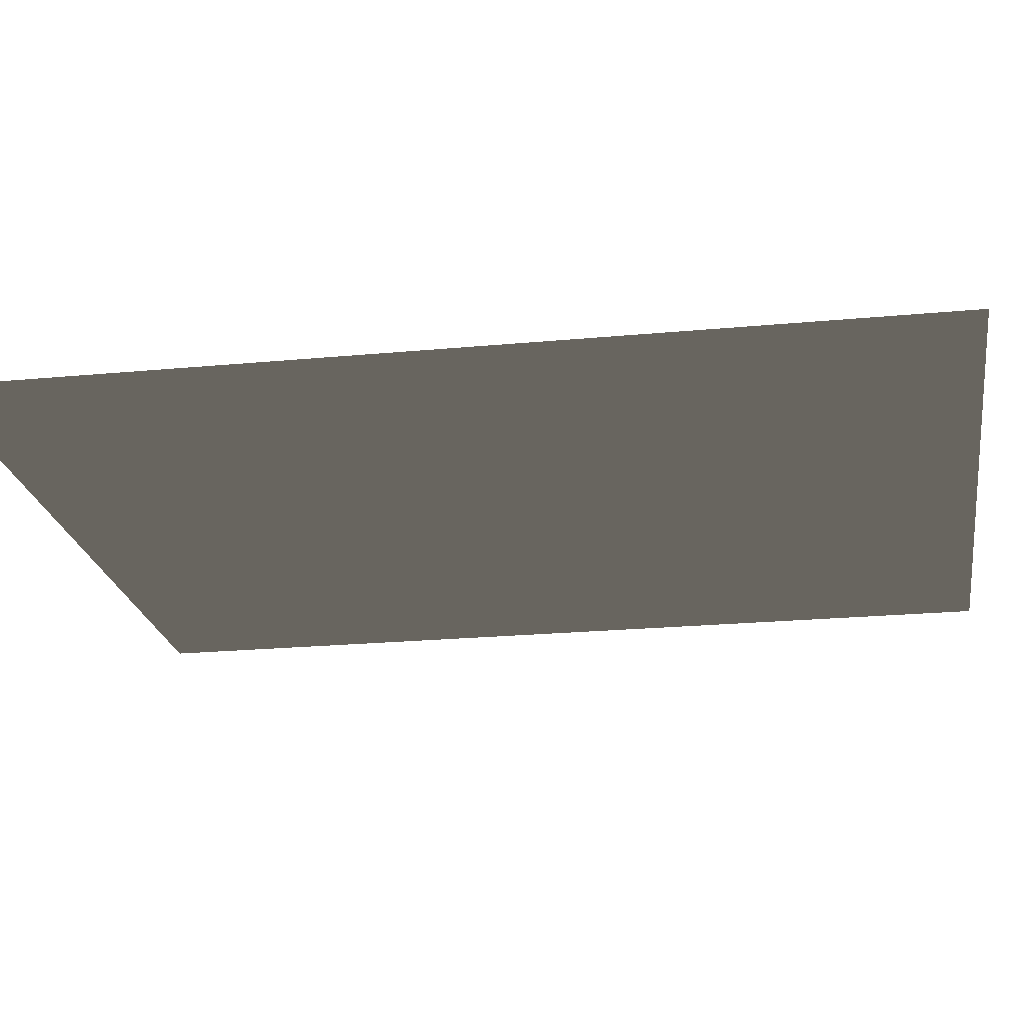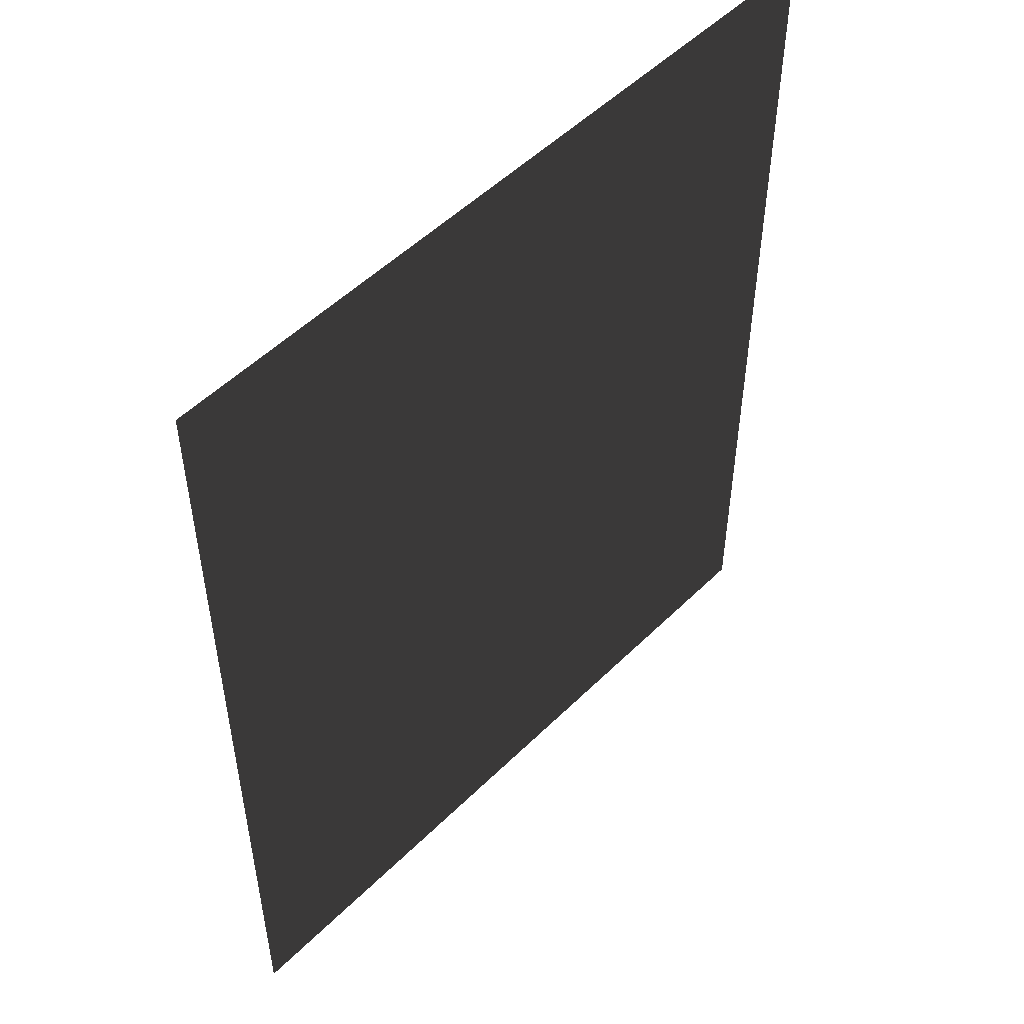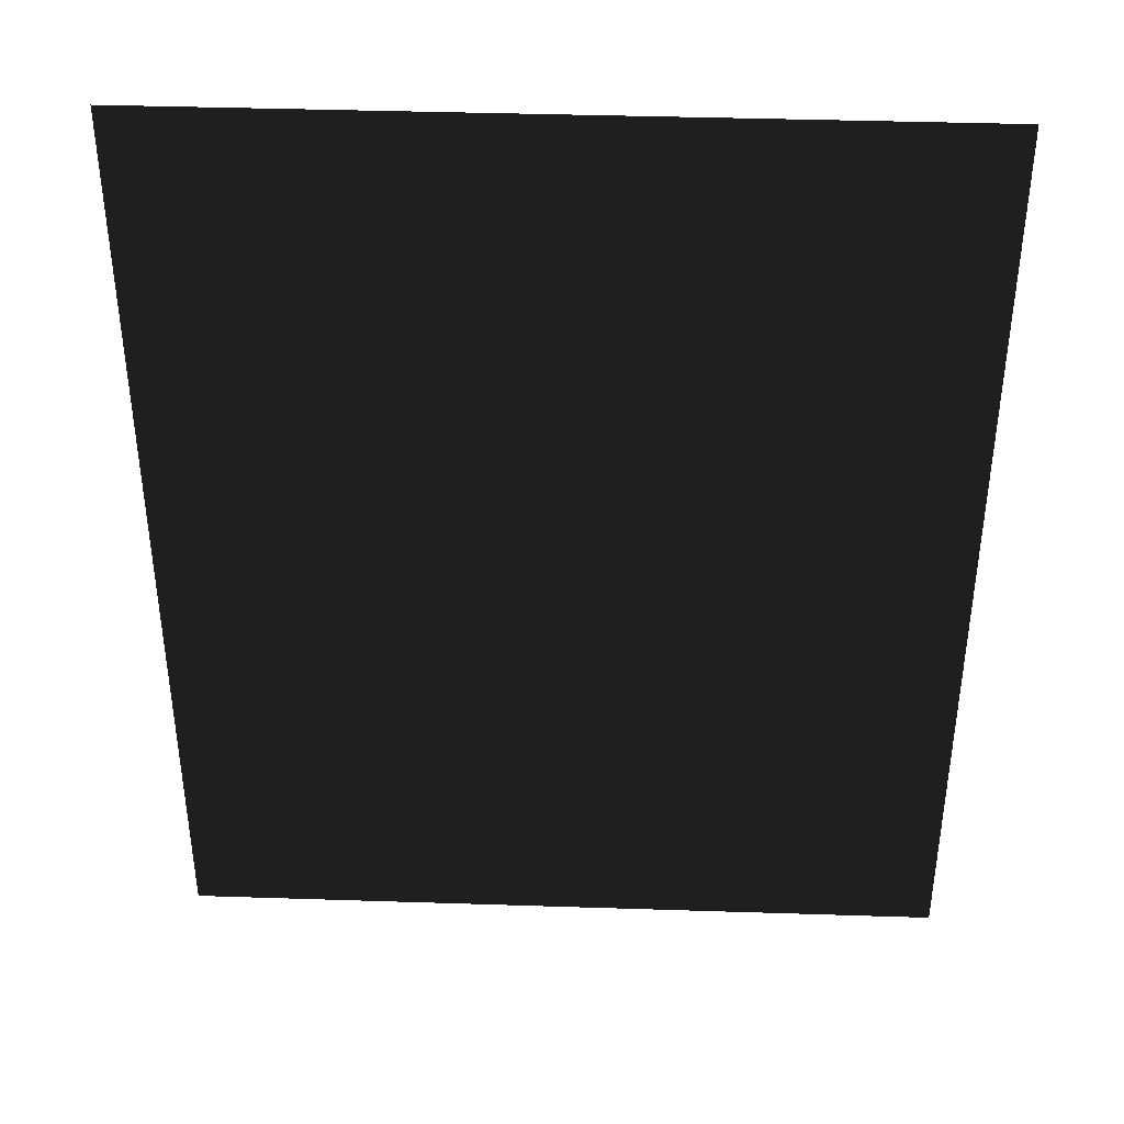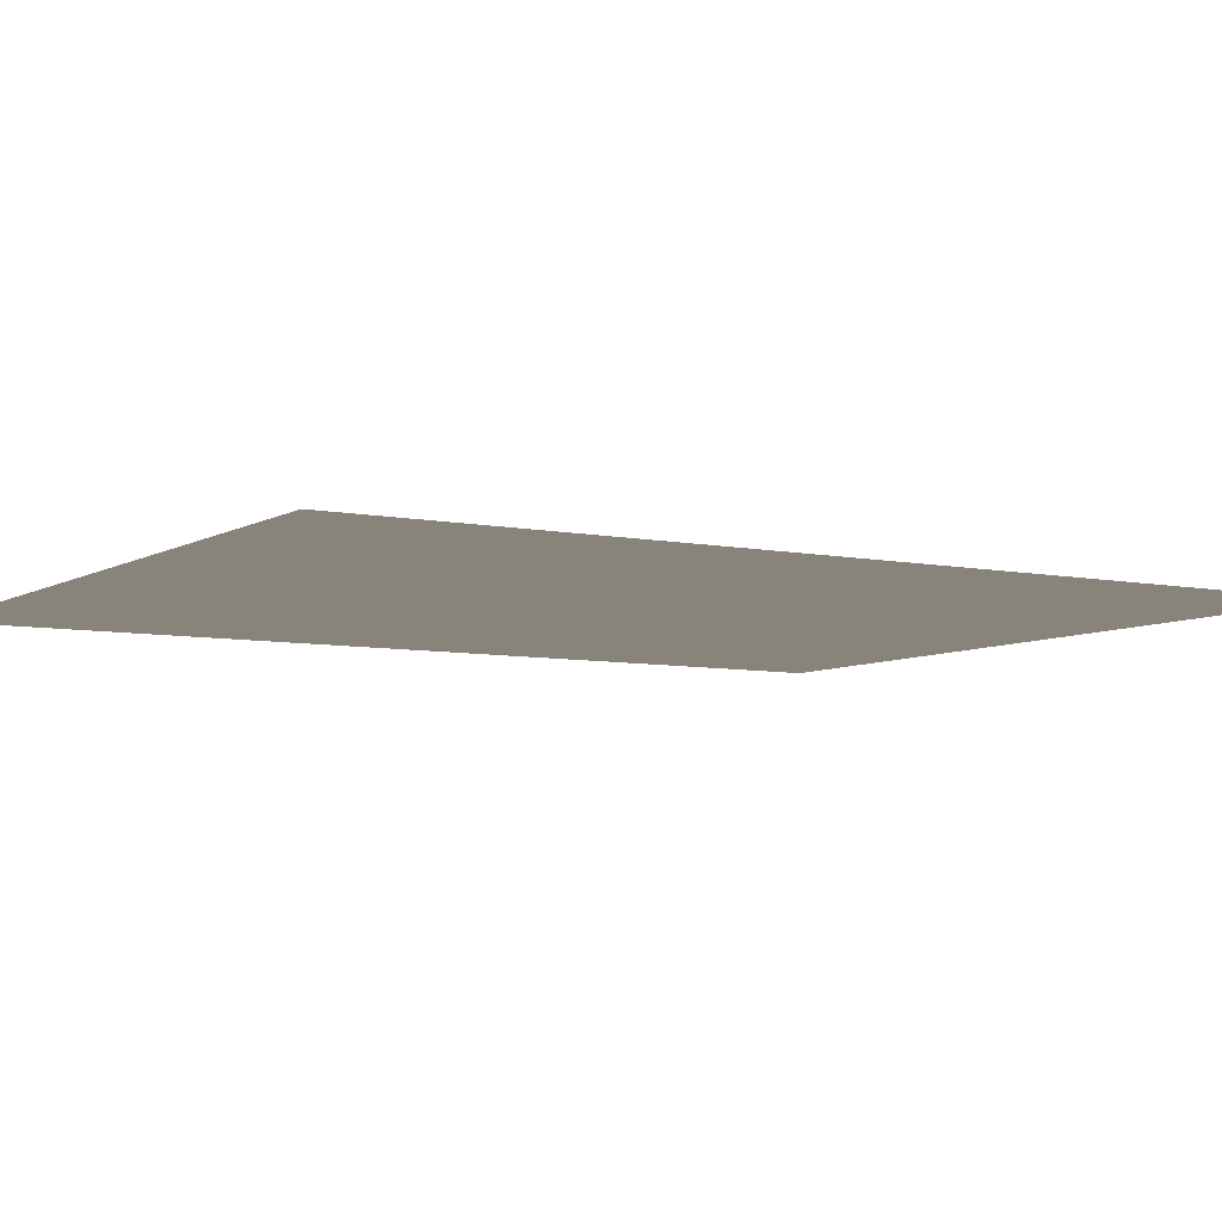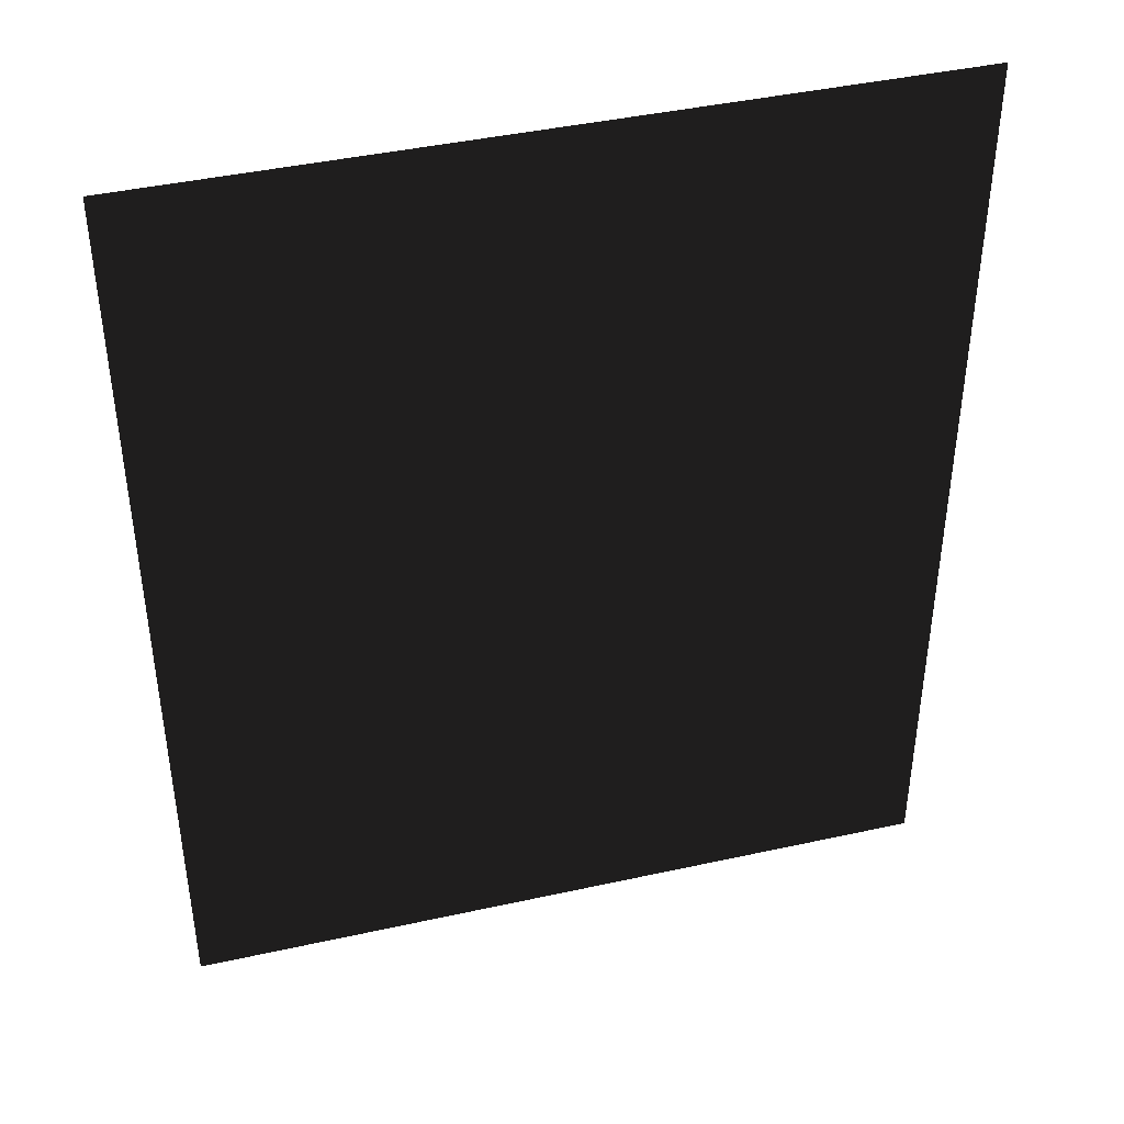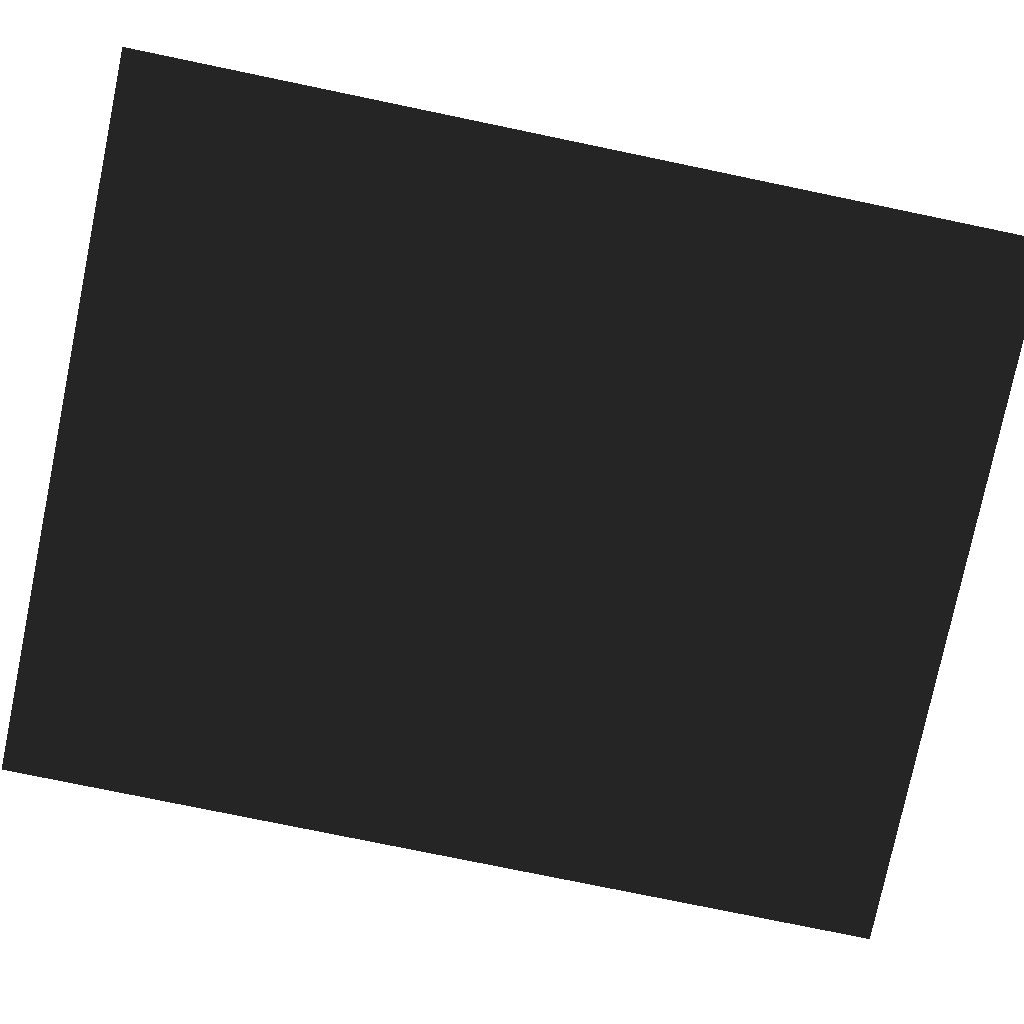
<metadata>
{"format":"obj","ext":"obj","renderer":"f3d","projection":"perspective","resolution":1024,"background":"white","views":[{"elev":-22.3,"azim":99.3,"up":"+Y"},{"elev":52.0,"azim":-46.6,"up":"+Z"},{"elev":40.2,"azim":2.3,"up":"+Z"},{"elev":-6.7,"azim":-121.5,"up":"+Y"},{"elev":42.5,"azim":-14.8,"up":"+Z"},{"elev":-77.7,"azim":-101.7,"up":"+Y"}]}
</metadata>
<code>
o Plane
v -4.05 0 5
v 4.05 0 5
v -4.05 0 -5
v 4.05 0 -5
f 2 4 3
f 1 2 3
f 2 4 3
f 1 2 3

</code>
